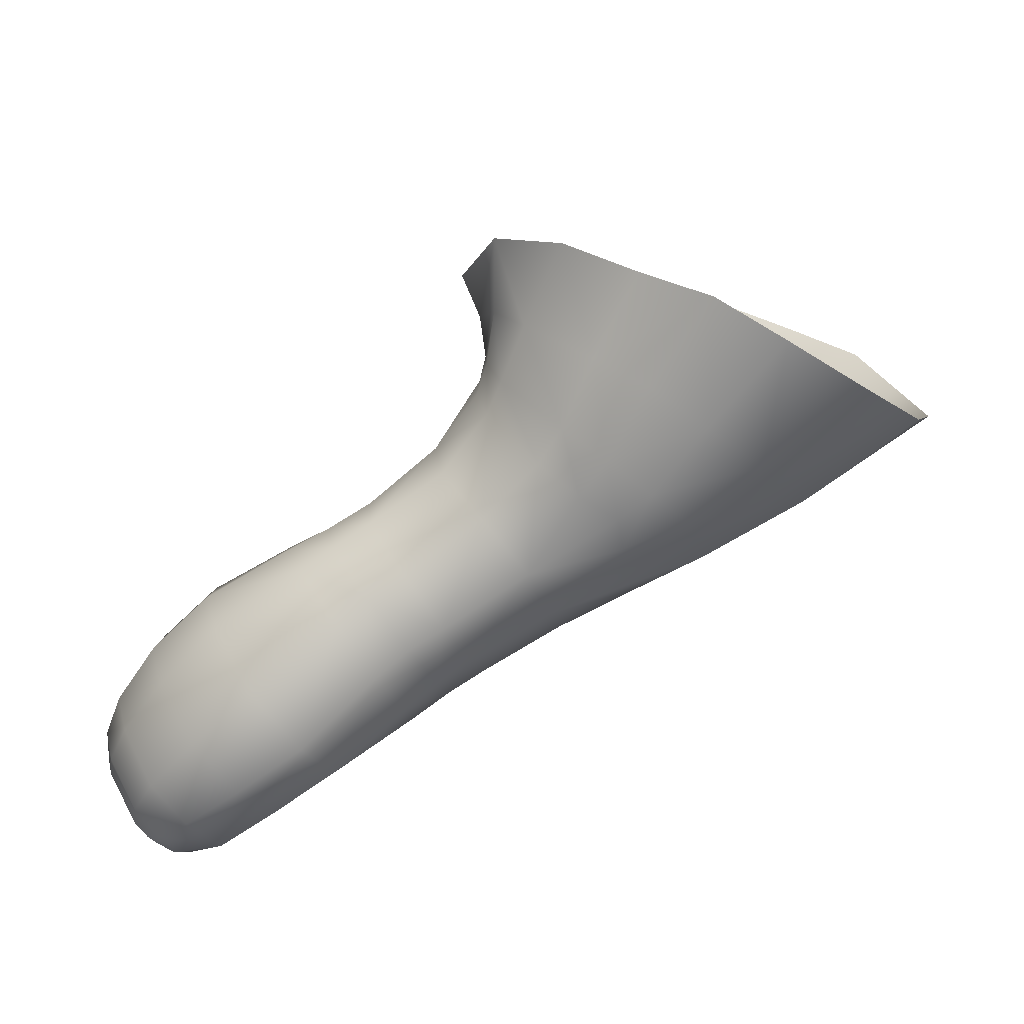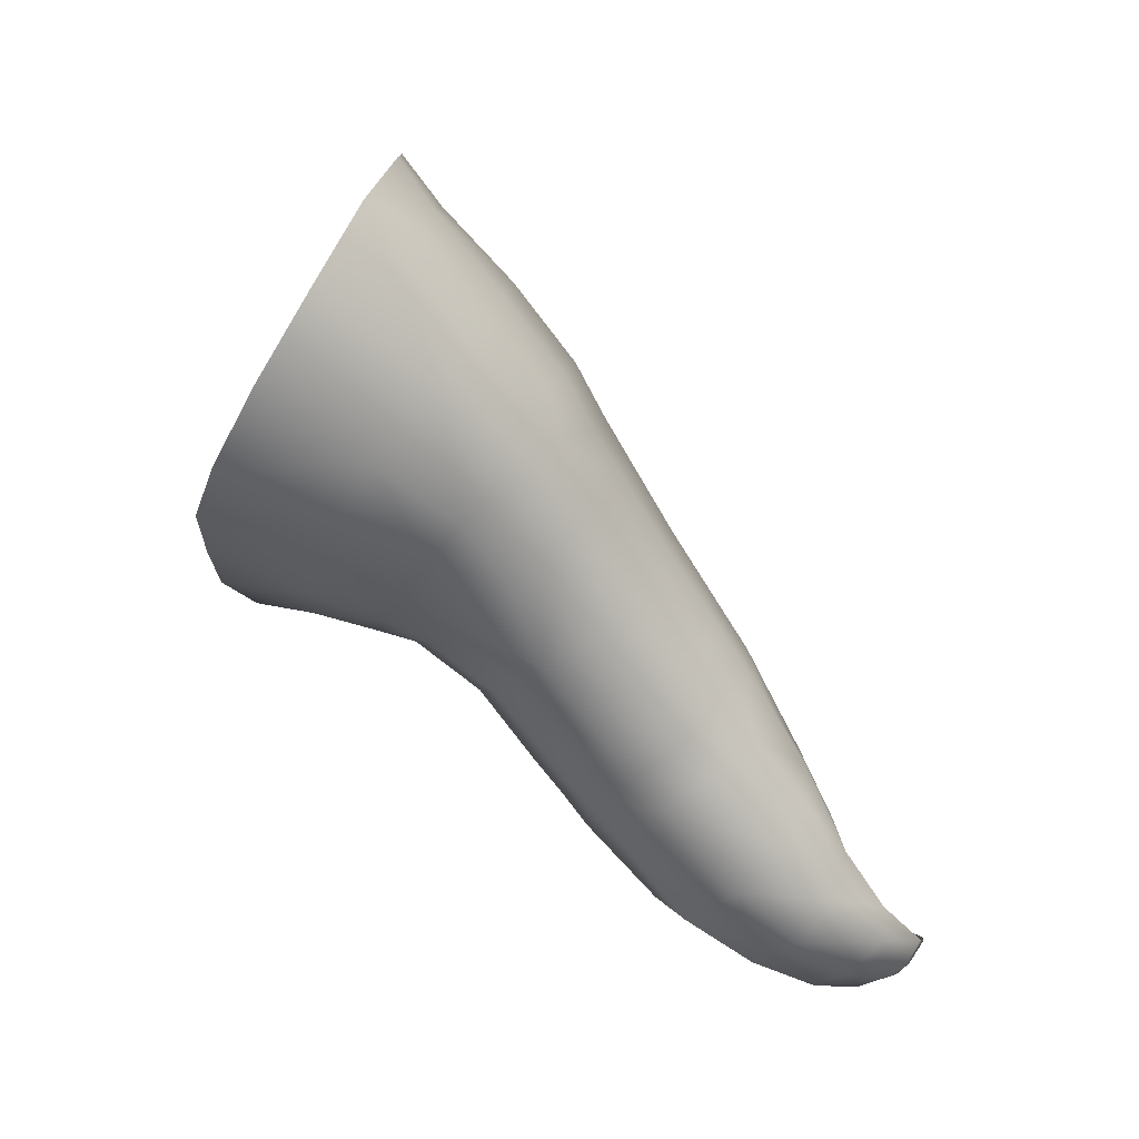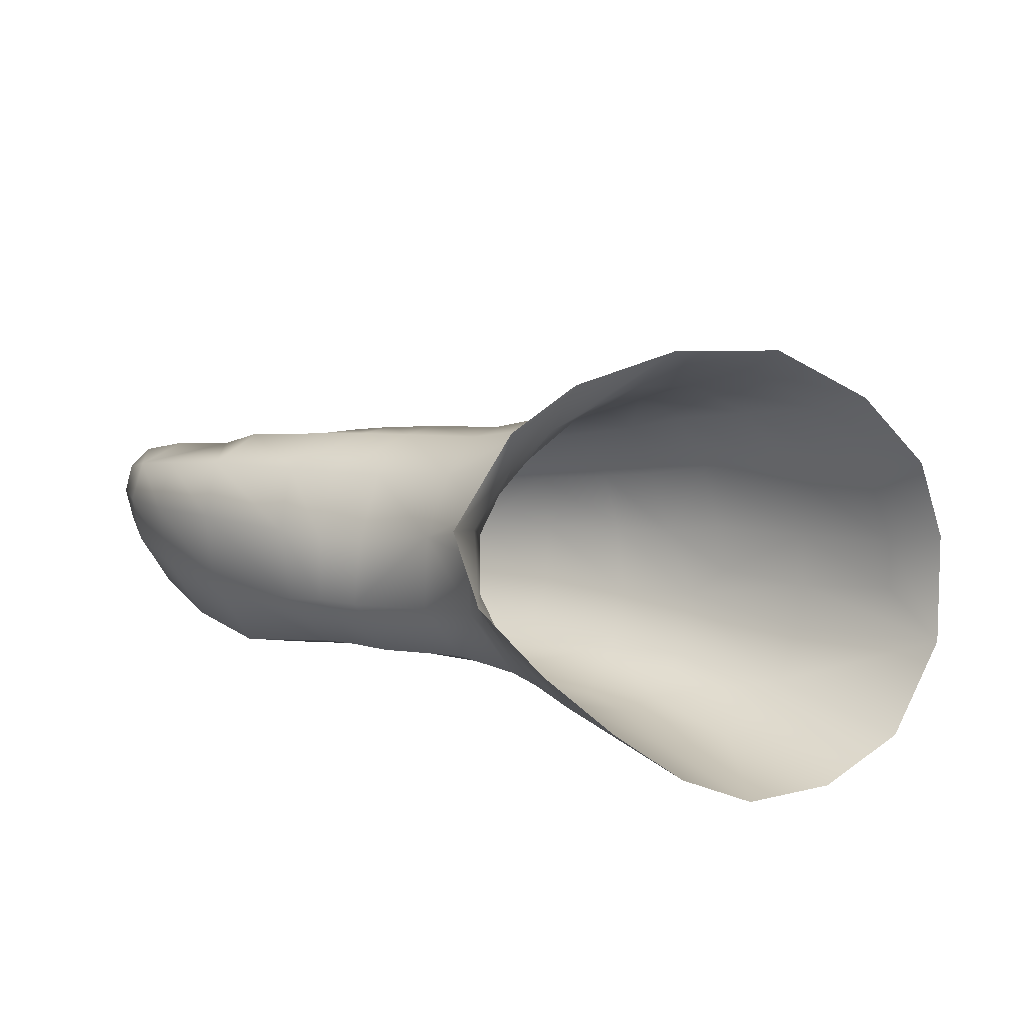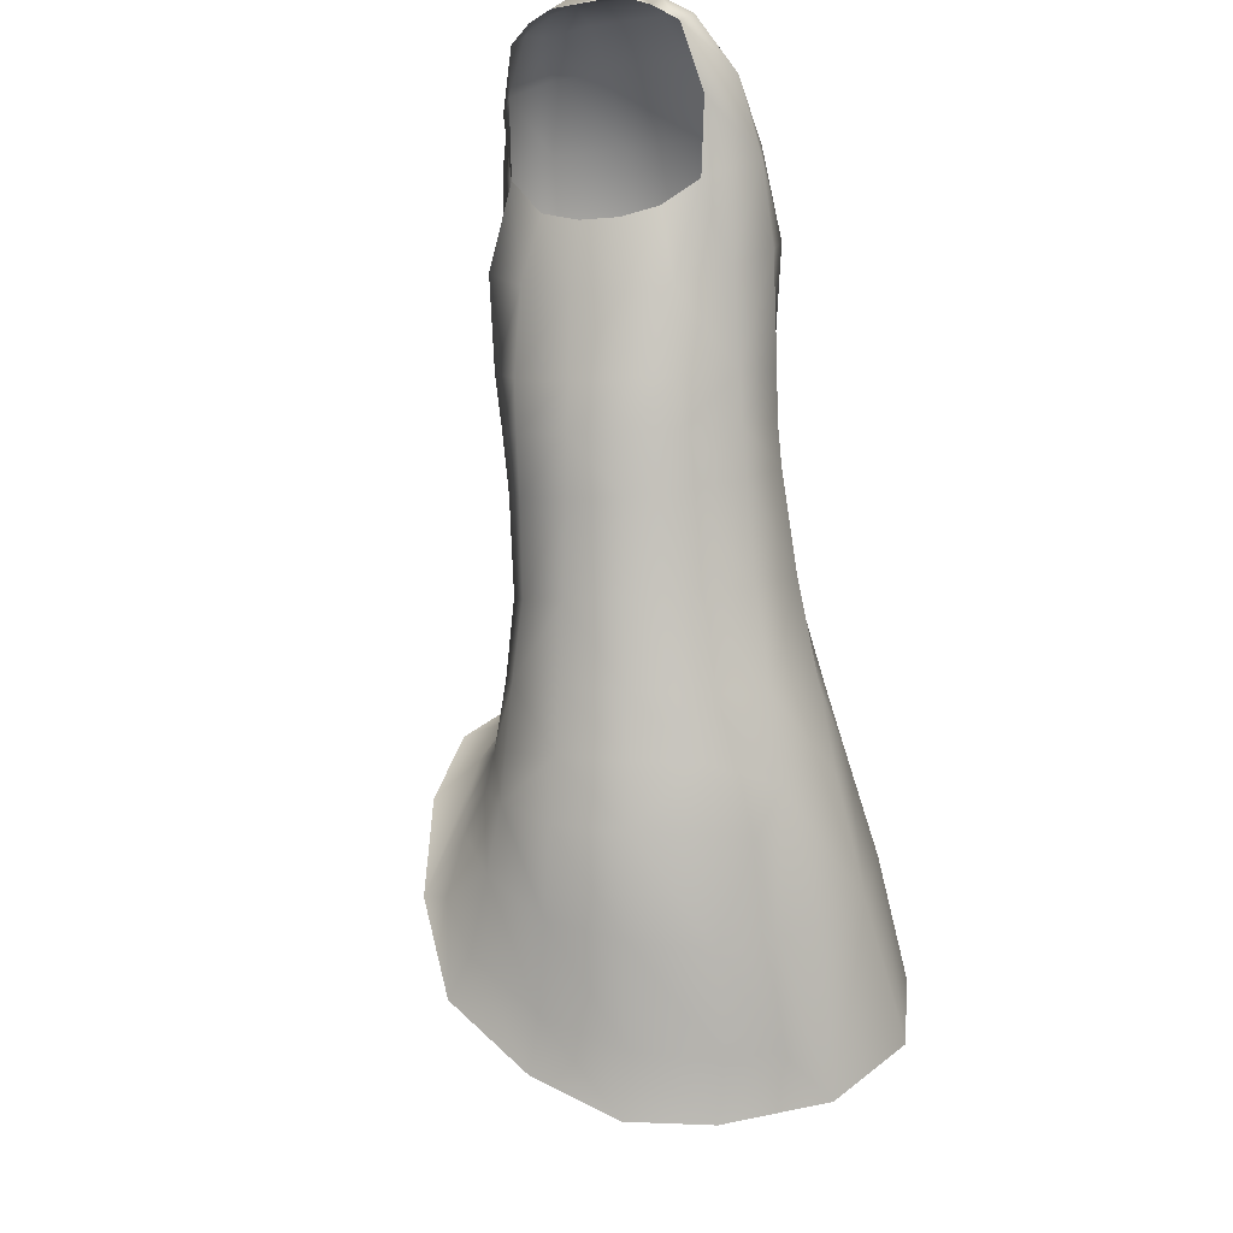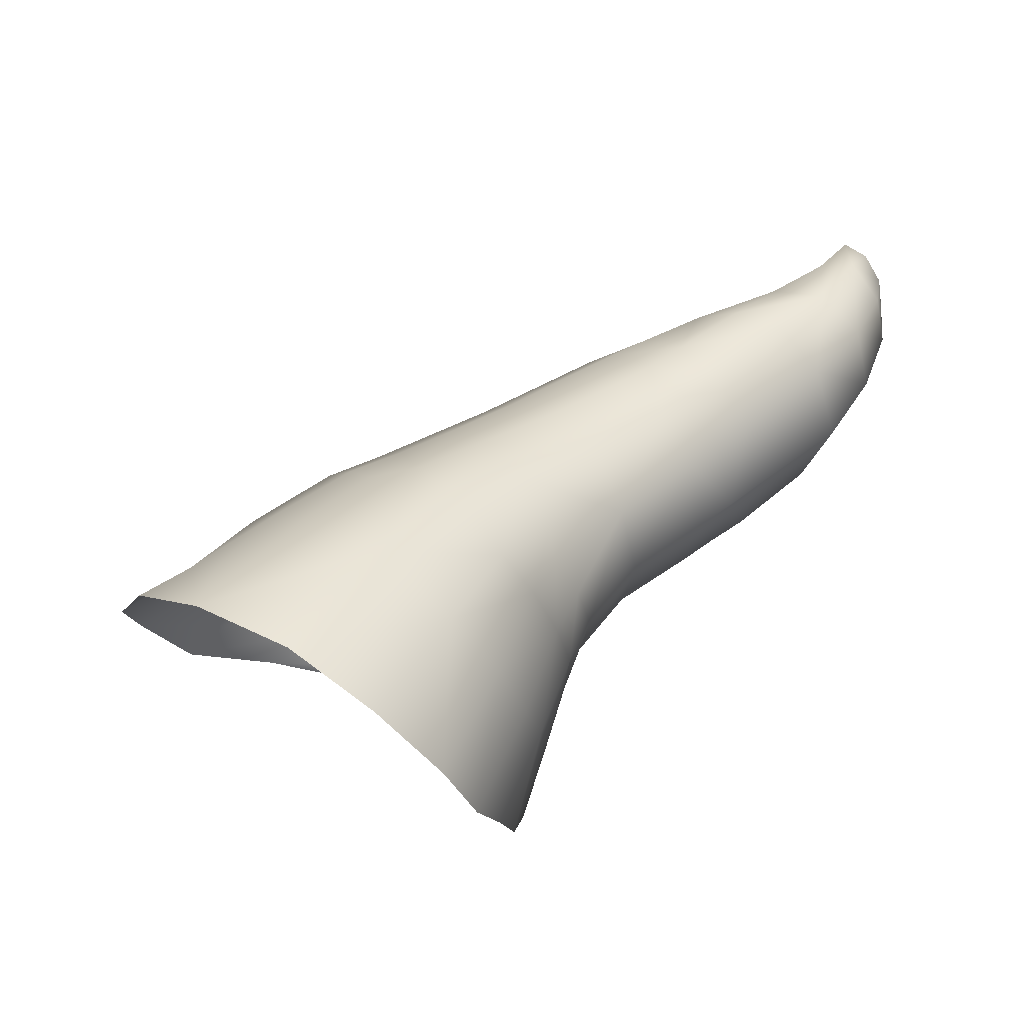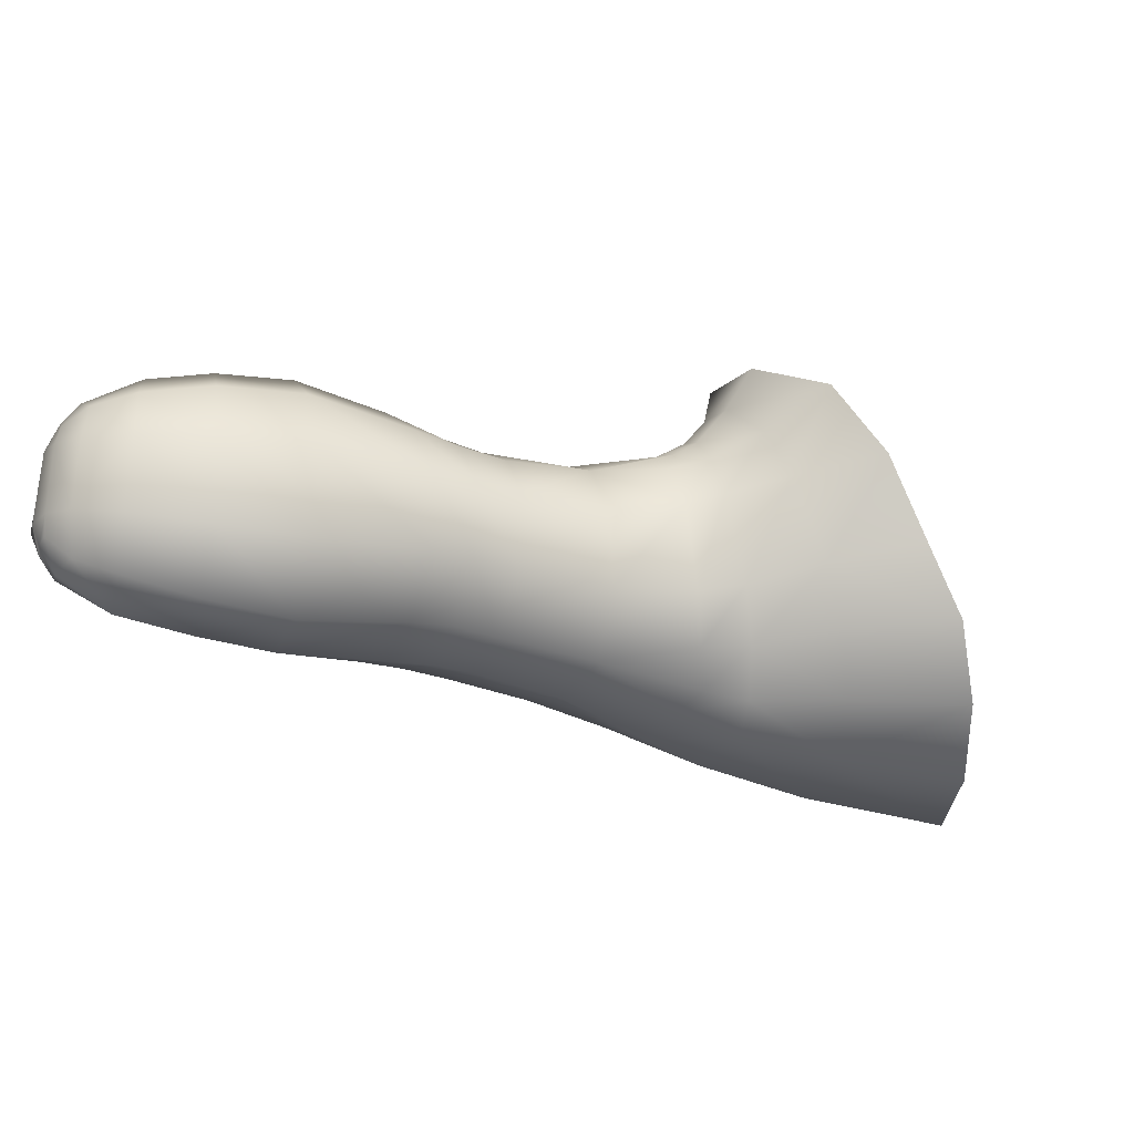
<metadata>
{"format":"obj","ext":"obj","renderer":"f3d","projection":"perspective","resolution":1024,"background":"white","views":[{"elev":-59.2,"azim":177.3,"up":"+Y"},{"elev":-52.0,"azim":-86.1,"up":"+Y"},{"elev":-70.2,"azim":171.4,"up":"+Z"},{"elev":64.7,"azim":-113.0,"up":"+Z"},{"elev":-11.0,"azim":-47.0,"up":"+Z"},{"elev":-57.8,"azim":122.0,"up":"+Y"}]}
</metadata>
<code>
o Genesis8_1Female.003
v 14.44 -0.9643 6.206
v 14 -2.594 7.045
v 14.86 -1.509 6.567
v 15.88 -3.191 7.044
v 15.65 -3.288 7.305
v 16.1 -2.889 6.906
v 16.15 -2.549 6.989
v 15.99 -2.046 7.439
v 15.42 -2.996 7.787
v 12.94 -2.82 5.982
v 14.51 -2.702 5.235
v 15.27 -2.162 5.314
v 15.22 -1.869 6.197
v 12.77 -2.345 6.208
v 15.31 -3.165 7.437
v 15.49 -3.217 7.563
v 15.66 -3.285 7.713
v 16.38 -2.267 7.291
v 16.12 -2.215 7.183
v 15.87 -2.146 7.047
v 16.25 -2.114 7.529
v 15.61 -3.061 7.92
v 15.22 -2.933 7.664
v 15.74 -1.973 7.308
v 12.85 -1.791 6.328
v 15.83 -2.059 7.684
v 15.65 -2.235 7.855
v 15.53 -2.458 7.928
v 15.44 -2.704 7.91
v 13.92 -0.8834 6.211
v 16.05 -2.14 7.782
v 15.85 -2.329 7.949
v 15.72 -2.545 8.02
v 15.64 -2.77 8.018
v 15.22 -2.628 7.776
v 15.28 -2.358 7.785
v 15.59 -1.974 7.536
v 15.42 -2.133 7.709
v 16.06 -3.248 7.171
v 15.82 -3.357 7.449
v 16.27 -2.958 7.024
v 16.38 -2.591 7.119
v 15.69 -3.144 6.913
v 15.9 -2.835 6.773
v 15.46 -3.244 7.184
v 15.92 -2.482 6.849
v 14.26 -1.558 7.013
v 14.52 -1.415 6.798
v 14.05 -1.852 7.114
v 13.92 -2.176 7.071
v 14.68 -1.394 6.594
v 13.84 -2.401 6.996
v 15.28 -2.281 6.025
v 15.29 -2.06 6.091
v 15.2 -2.538 6.003
v 13.04 -1.398 6.305
v 14.35 -1.056 6.322
v 13.03 -2.172 6.453
v 13.28 -1.535 6.491
v 14.03 -1.05 6.374
v 13.07 -1.918 6.482
v 14.37 -2.694 7.222
v 14.87 -2.874 6.095
v 14.5 -3.063 6.733
v 14.4 -2.972 6.995
v 14.03 -2.889 6.863
v 14.17 -3.045 6.55
v 14.62 -3.008 6.216
v 14.13 -2.908 5.263
v 13.74 -3.057 5.427
v 14.37 -3.072 6.377
v 13.3 -3.03 5.692
v 15.09 -1.705 6.331
v 15.44 -1.91 5.663
v 15.21 -1.468 6.017
v 14.92 -1.198 6.124
v 13.61 -1.226 6.454
v 13.41 -1.09 6.3
v 14.18 -2.289 7.2
v 14.32 -1.974 7.246
v 14.71 -1.524 6.9
v 14.5 -1.694 7.152
v 14.45 -2.372 7.342
v 15.22 -1.822 6.51
v 15.1 -1.675 6.768
v 14.95 -1.661 7.054
v 14.75 -1.812 7.3
v 14.57 -2.075 7.384
v 15.31 -2.025 6.323
v 14.99 -2.911 6.305
v 15.27 -2.559 6.194
v 14.76 -3.031 6.427
v 15.34 -2.253 6.25
v 14.54 -3.068 6.543
v 15.31 -2.099 6.211
v 14.91 -2.429 5.209
v 16.58 -3.601 8.1
v 17.06 -3.12 7.72
v 17.15 -2.782 7.713
v 17.42 -2.894 8.244
v 17.02 -3.473 8.541
v 16.83 -3.48 7.864
v 17.19 -3.364 8.432
v 17.37 -3.077 8.296
v 17.17 -3.217 8.718
v 16.97 -3.415 8.695
v 16.38 -3.504 8.301
v 17.11 -2.515 7.793
v 17.36 -2.947 8.56
v 17.41 -2.767 8.333
v 17.4 -2.847 8.442
v 16.69 -3.509 8.555
v 17.35 -2.862 8.016
v 17.31 -2.636 8.053
v 17.27 -3.123 8.047
v 16.87 -3.552 8.371
v 17.08 -3.44 8.195
v 17.09 -3.308 8.719
v 17.21 -3.295 8.586
v 17.39 -3.013 8.455
v 17.13 -3.342 8.646
v 17.41 -2.923 8.418
v 15.24 -1.833 7.259
v 14.92 -2.205 7.57
v 15.06 -1.965 7.47
v 15.01 -3.126 6.88
v 15.51 -2.696 6.511
v 14.89 -3.066 7.182
v 14.81 -2.803 7.433
v 15.37 -1.838 7.023
v 15.48 -1.984 6.757
v 15.55 -2.3 6.574
v 14.84 -2.493 7.549
v 15.28 -2.991 6.621
v 15.98 -2.897 8.203
v 16.05 -2.688 8.18
v 16.05 -3.426 8.065
v 15.98 -3.18 8.18
v 16.18 -2.481 8.102
v 16.83 -2.388 7.533
v 16.38 -2.314 7.966
v 16.63 -2.248 7.758
v 16.51 -3.458 7.519
v 16.84 -2.675 7.408
v 16.74 -3.06 7.368
v 16.22 -3.559 7.81
v 14.29 -1.246 6.605
v 15.33 -1.969 5.886
v 15.09 -2.5 5.675
v 15.26 -2.252 5.718
v 15.18 -1.666 6.088
v 14.11 -3.078 5.952
v 14.43 -2.965 5.779
v 15 -1.473 6.184
v 14.72 -2.799 5.706
v 13.79 -3.057 6.183
v 13.94 -1.393 6.747
v 13.66 -1.689 6.825
v 14.58 -1.242 6.412
v 14.76 -1.321 6.298
v 13.44 -2.557 6.649
v 13.5 -2.83 6.516
v 13.45 -2.325 6.721
v 13.49 -2.054 6.784
v 17.01 -3.223 8.803
v 17.11 -2.533 8.235
v 16.63 -3.319 8.576
v 16.43 -2.627 8.248
v 16.58 -2.501 8.175
v 16.83 -2.457 8.123
v 16.34 -3.182 8.385
v 16.34 -2.789 8.301
v 16.31 -2.969 8.337
v 17.33 -2.667 8.416
v 17.26 -2.845 8.661
v 17.1 -3.112 8.814
v 16.9 -3.315 8.774
v 17.31 -2.751 8.549
f 8 21 18 19
f 9 23 15 16
f 37 38 27 26
f 36 35 29 28
f 28 29 34 33
f 26 27 32 31
f 8 26 31 21
f 24 37 26 8
f 27 28 33 32
f 22 34 29 9
f 29 35 23 9
f 36 28 27 38
f 17 22 9 16
f 19 20 24 8
f 40 5 4 39
f 41 39 4 6
f 6 7 42 41
f 17 16 5 40
f 6 4 43 44
f 4 5 45 43
f 44 46 7 6
f 20 19 7 46
f 7 19 18 42
f 45 5 16 15
f 25 61 59 56
f 14 58 61 25
f 62 2 66 65
f 65 66 67 64
f 30 60 57 1
f 56 59 77 78
f 78 77 60 30
f 48 47 82 81
f 79 80 49 50
f 82 47 49 80
f 48 81 3 51
f 79 50 52 2
f 80 88 87 82
f 2 62 83 79
f 79 83 88 80
f 3 81 86 85
f 3 85 84 73
f 82 87 86 81
f 73 84 89 13
f 90 63 55 91
f 92 68 63 90
f 91 55 53 93
f 68 92 94 71
f 71 94 64 67
f 54 95 93 53
f 54 13 89 95
f 113 115 98 99
f 117 116 97 102
f 115 117 102 98
f 112 107 97 116
f 114 113 99 108
f 115 104 103 117
f 114 110 100 113
f 112 116 101 106
f 117 103 101 116
f 115 113 100 104
f 105 119 120 109
f 120 119 103 104
f 119 105 118 121
f 101 103 119 121
f 106 101 121 118
f 120 122 111 109
f 104 100 122 120
f 110 111 122 100
f 123 125 38 37
f 130 123 37 24
f 124 133 35 36
f 35 133 129 23
f 124 36 38 125
f 127 44 43 134
f 134 43 45 126
f 44 127 132 46
f 20 46 132 131
f 128 15 23 129
f 15 128 126 45
f 126 128 65 64
f 131 130 24 20
f 62 129 133 83
f 128 129 62 65
f 125 123 86 87
f 83 133 124 88
f 88 124 125 87
f 123 130 85 86
f 85 130 131 84
f 131 132 89 84
f 134 90 91 127
f 126 92 90 134
f 132 127 91 93
f 126 64 94 92
f 132 93 95 89
f 99 98 145 144
f 102 97 146 143
f 98 102 143 145
f 107 137 146 97
f 108 99 144 140
f 142 140 18 21
f 21 31 141 142
f 139 141 31 32
f 136 139 32 33
f 136 33 34 135
f 135 34 22 138
f 22 17 137 138
f 40 146 137 17
f 39 143 146 40
f 145 143 39 41
f 140 144 42 18
f 144 145 41 42
f 14 10 162 161
f 14 161 163 58
f 164 61 58 163
f 157 47 48 147
f 158 49 47 157
f 147 48 51 159
f 164 50 49 158
f 164 163 52 50
f 69 11 155 153
f 69 153 152 70
f 10 72 156 162
f 70 152 156 72
f 2 161 162 66
f 2 52 163 161
f 12 74 148 150
f 74 75 151 148
f 76 154 151 75
f 3 73 154 160
f 1 160 154 76
f 160 159 51 3
f 1 57 159 160
f 147 159 57 60
f 61 164 158 59
f 59 158 157 77
f 77 157 147 60
f 154 73 13 151
f 162 156 67 66
f 55 149 150 53
f 150 148 54 53
f 63 155 149 55
f 155 63 68 153
f 152 153 68 71
f 151 13 54 148
f 156 152 71 67
f 155 11 96 149
f 12 150 149 96
f 105 109 175 176
f 109 111 178 175
f 114 108 170 166
f 167 171 107 112
f 112 106 177 167
f 114 166 174 110
f 105 176 165 118
f 118 165 177 106
f 178 111 110 174
f 173 172 136 135
f 139 168 169 141
f 168 139 136 172
f 170 108 140 142
f 170 142 141 169
f 138 137 107 171
f 135 138 171 173

</code>
